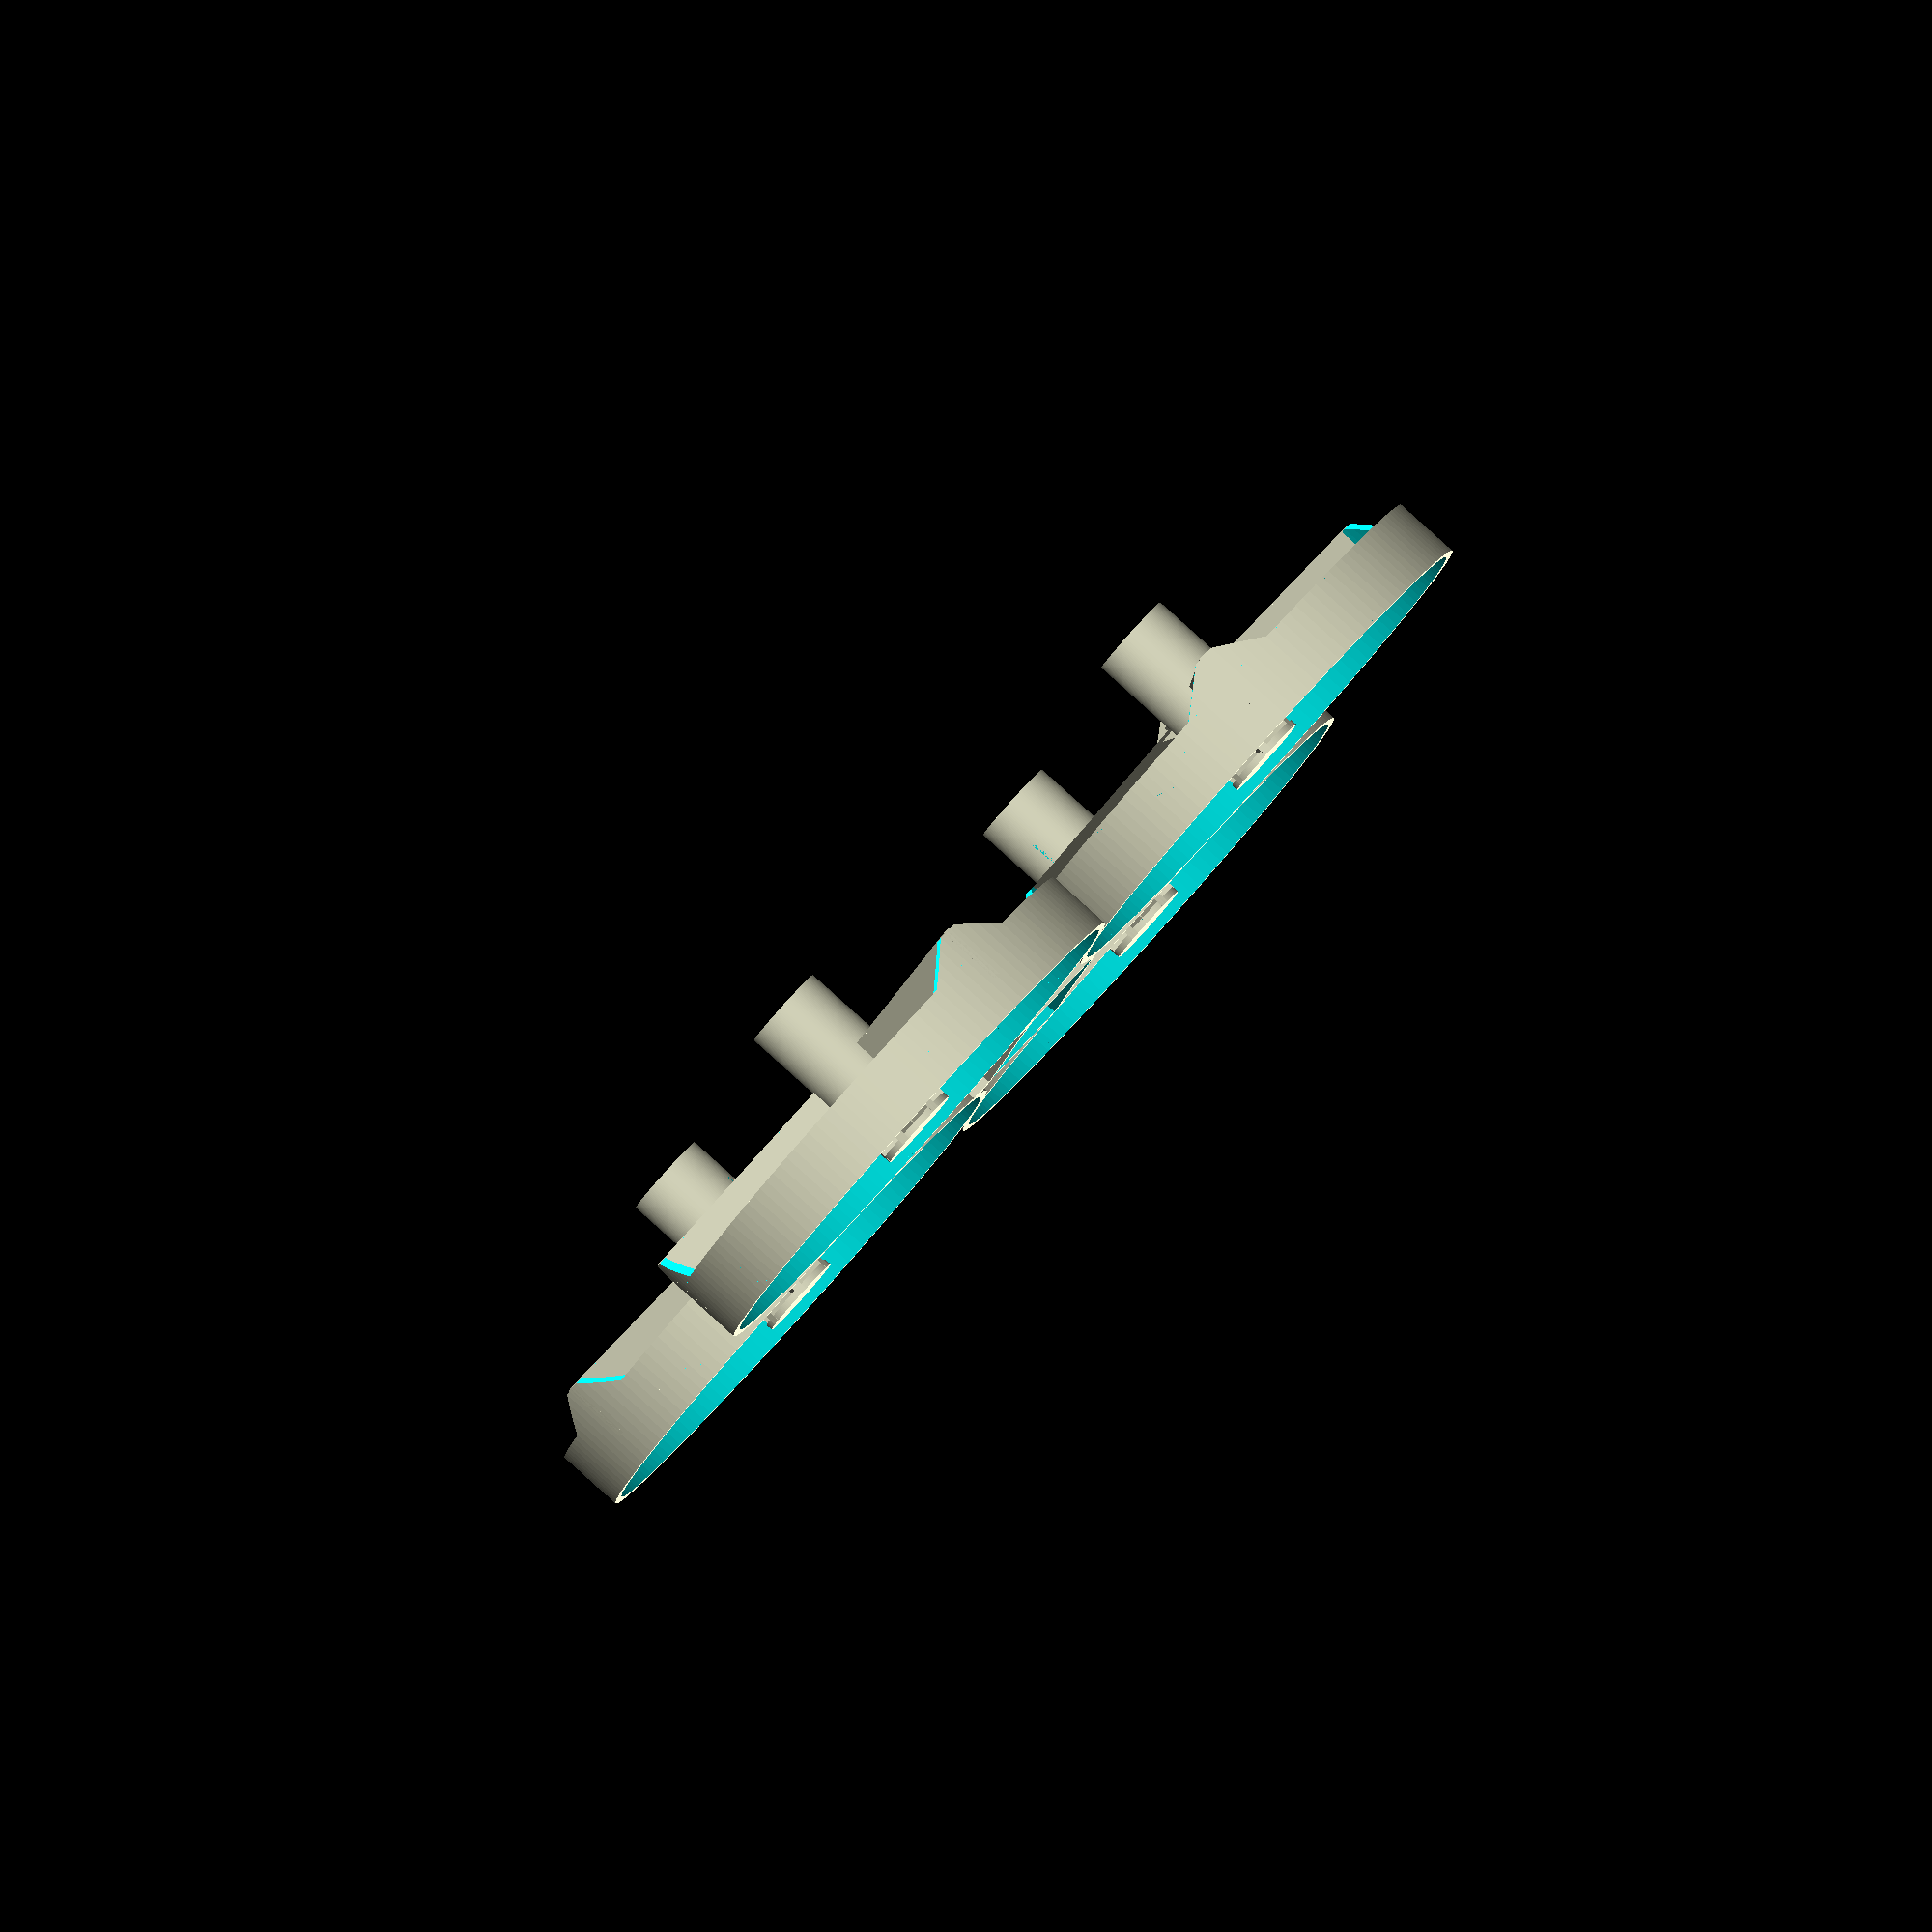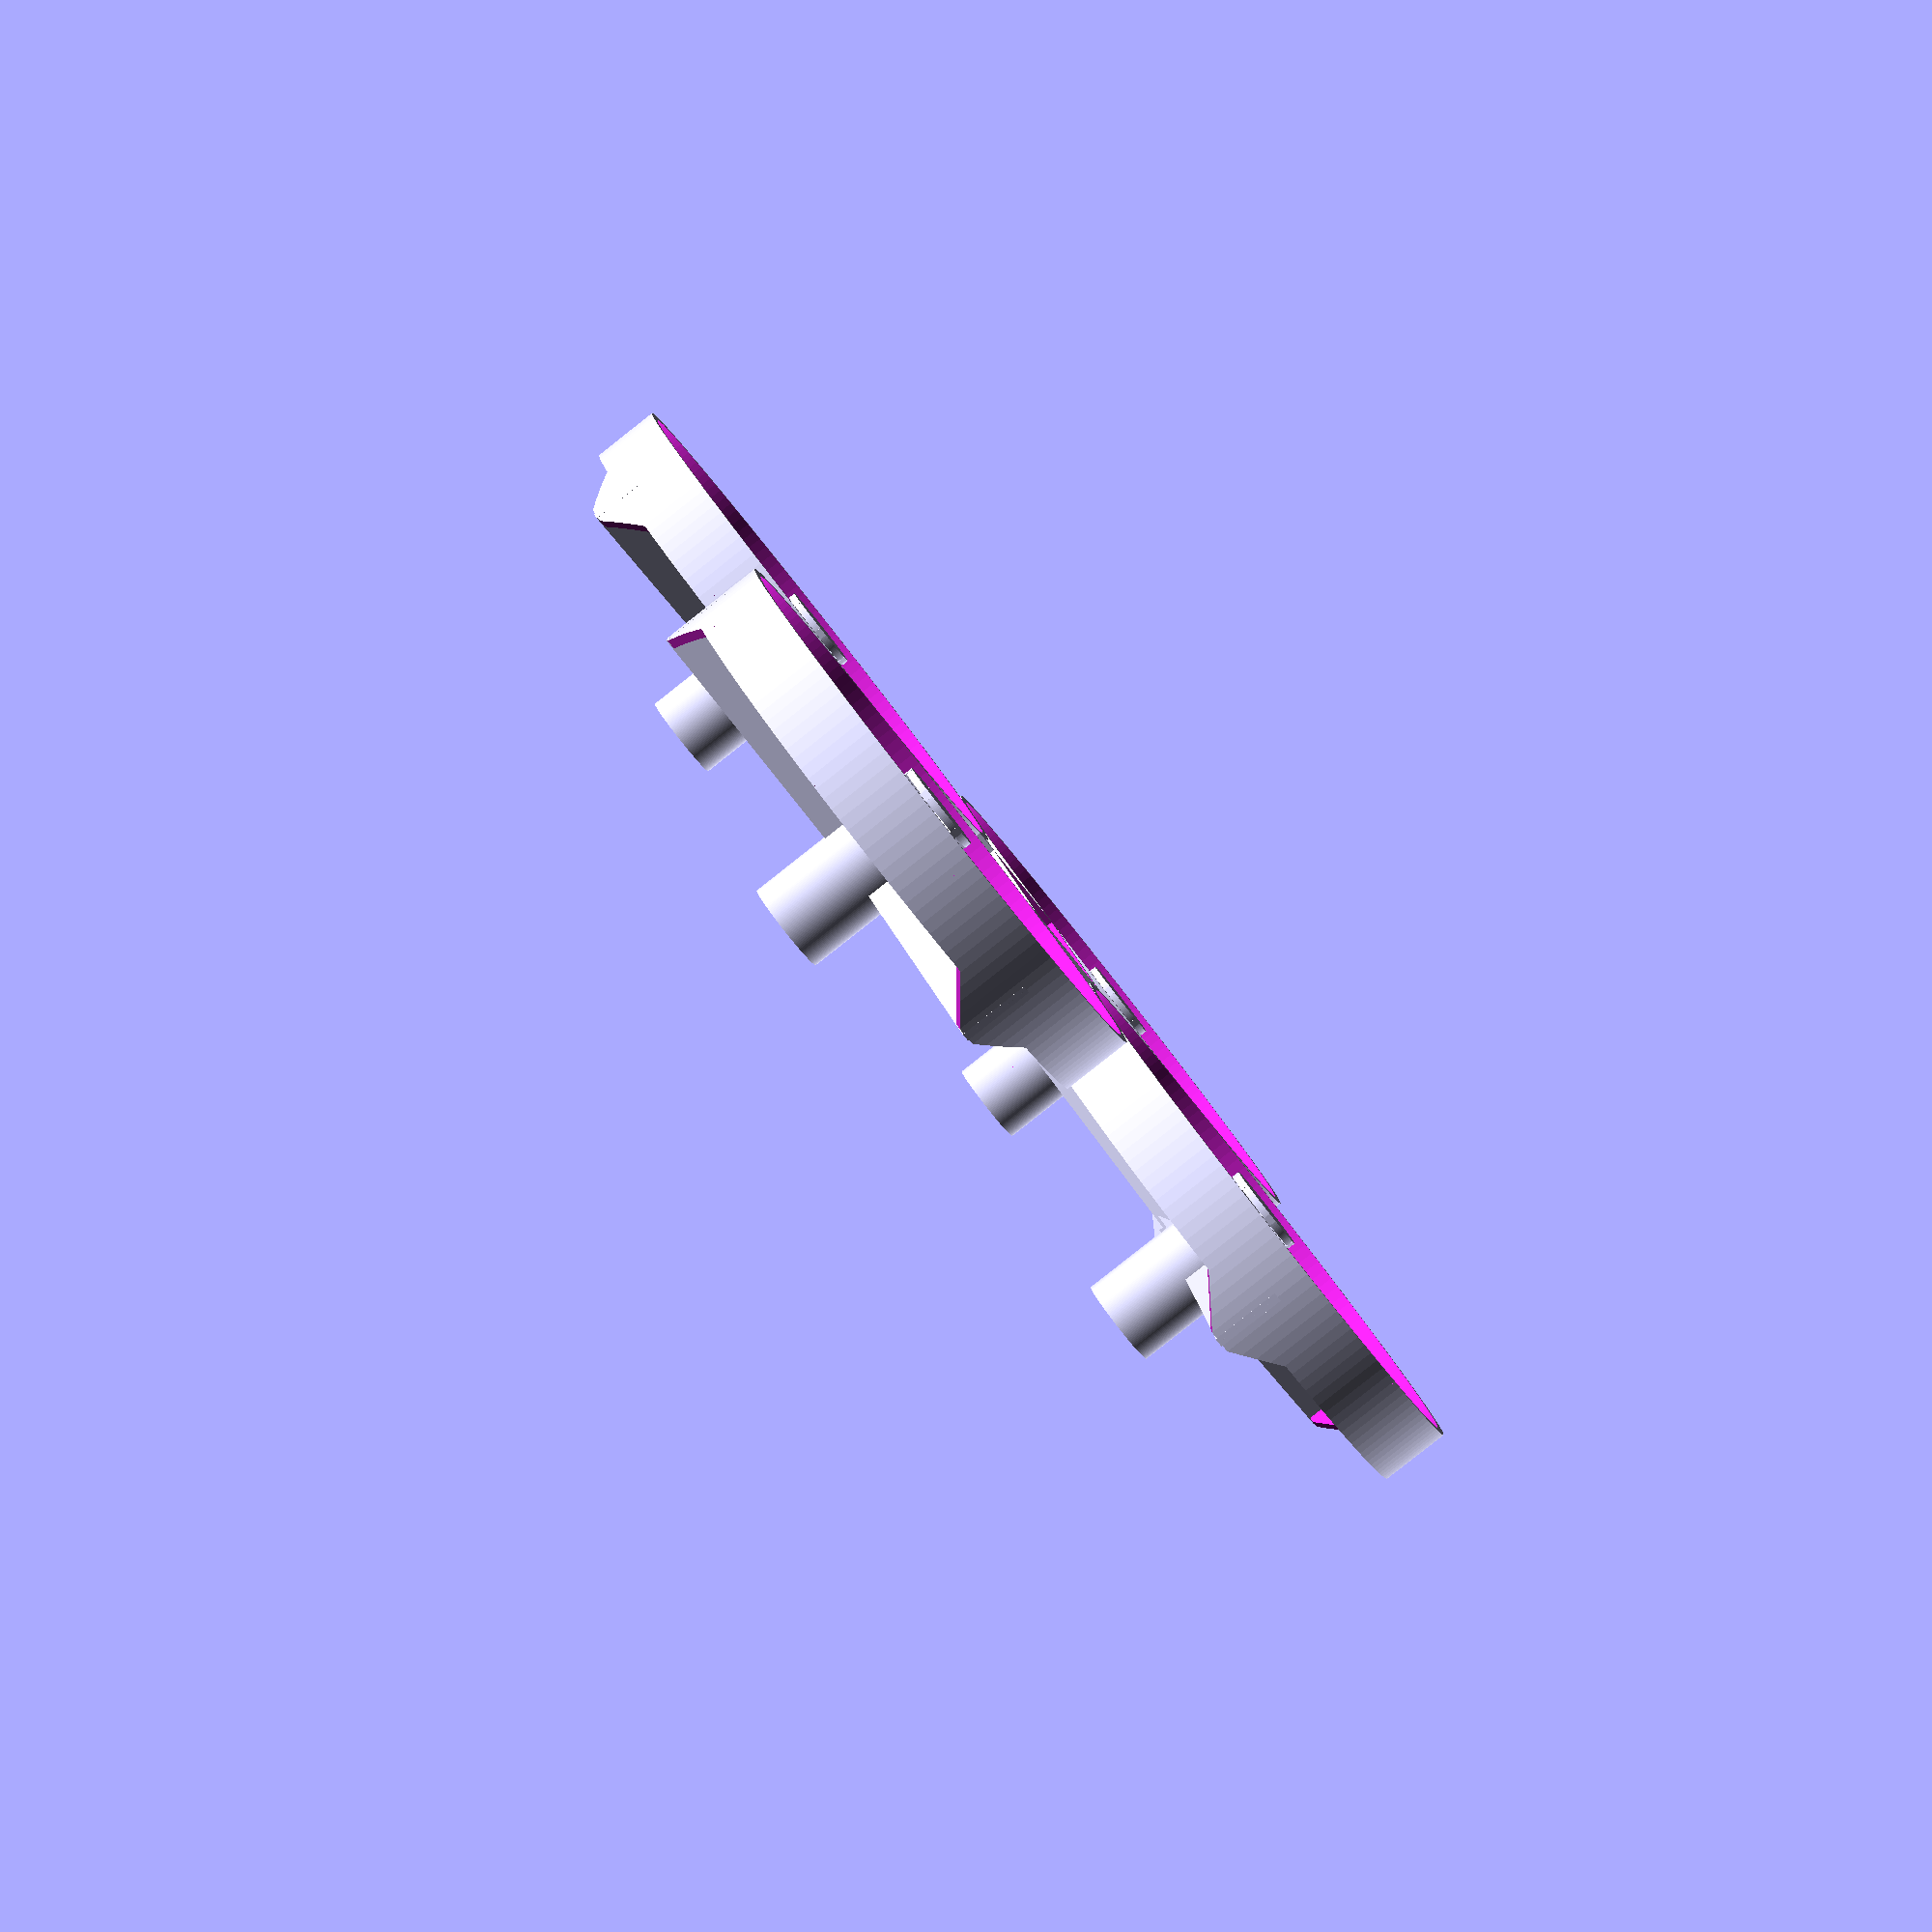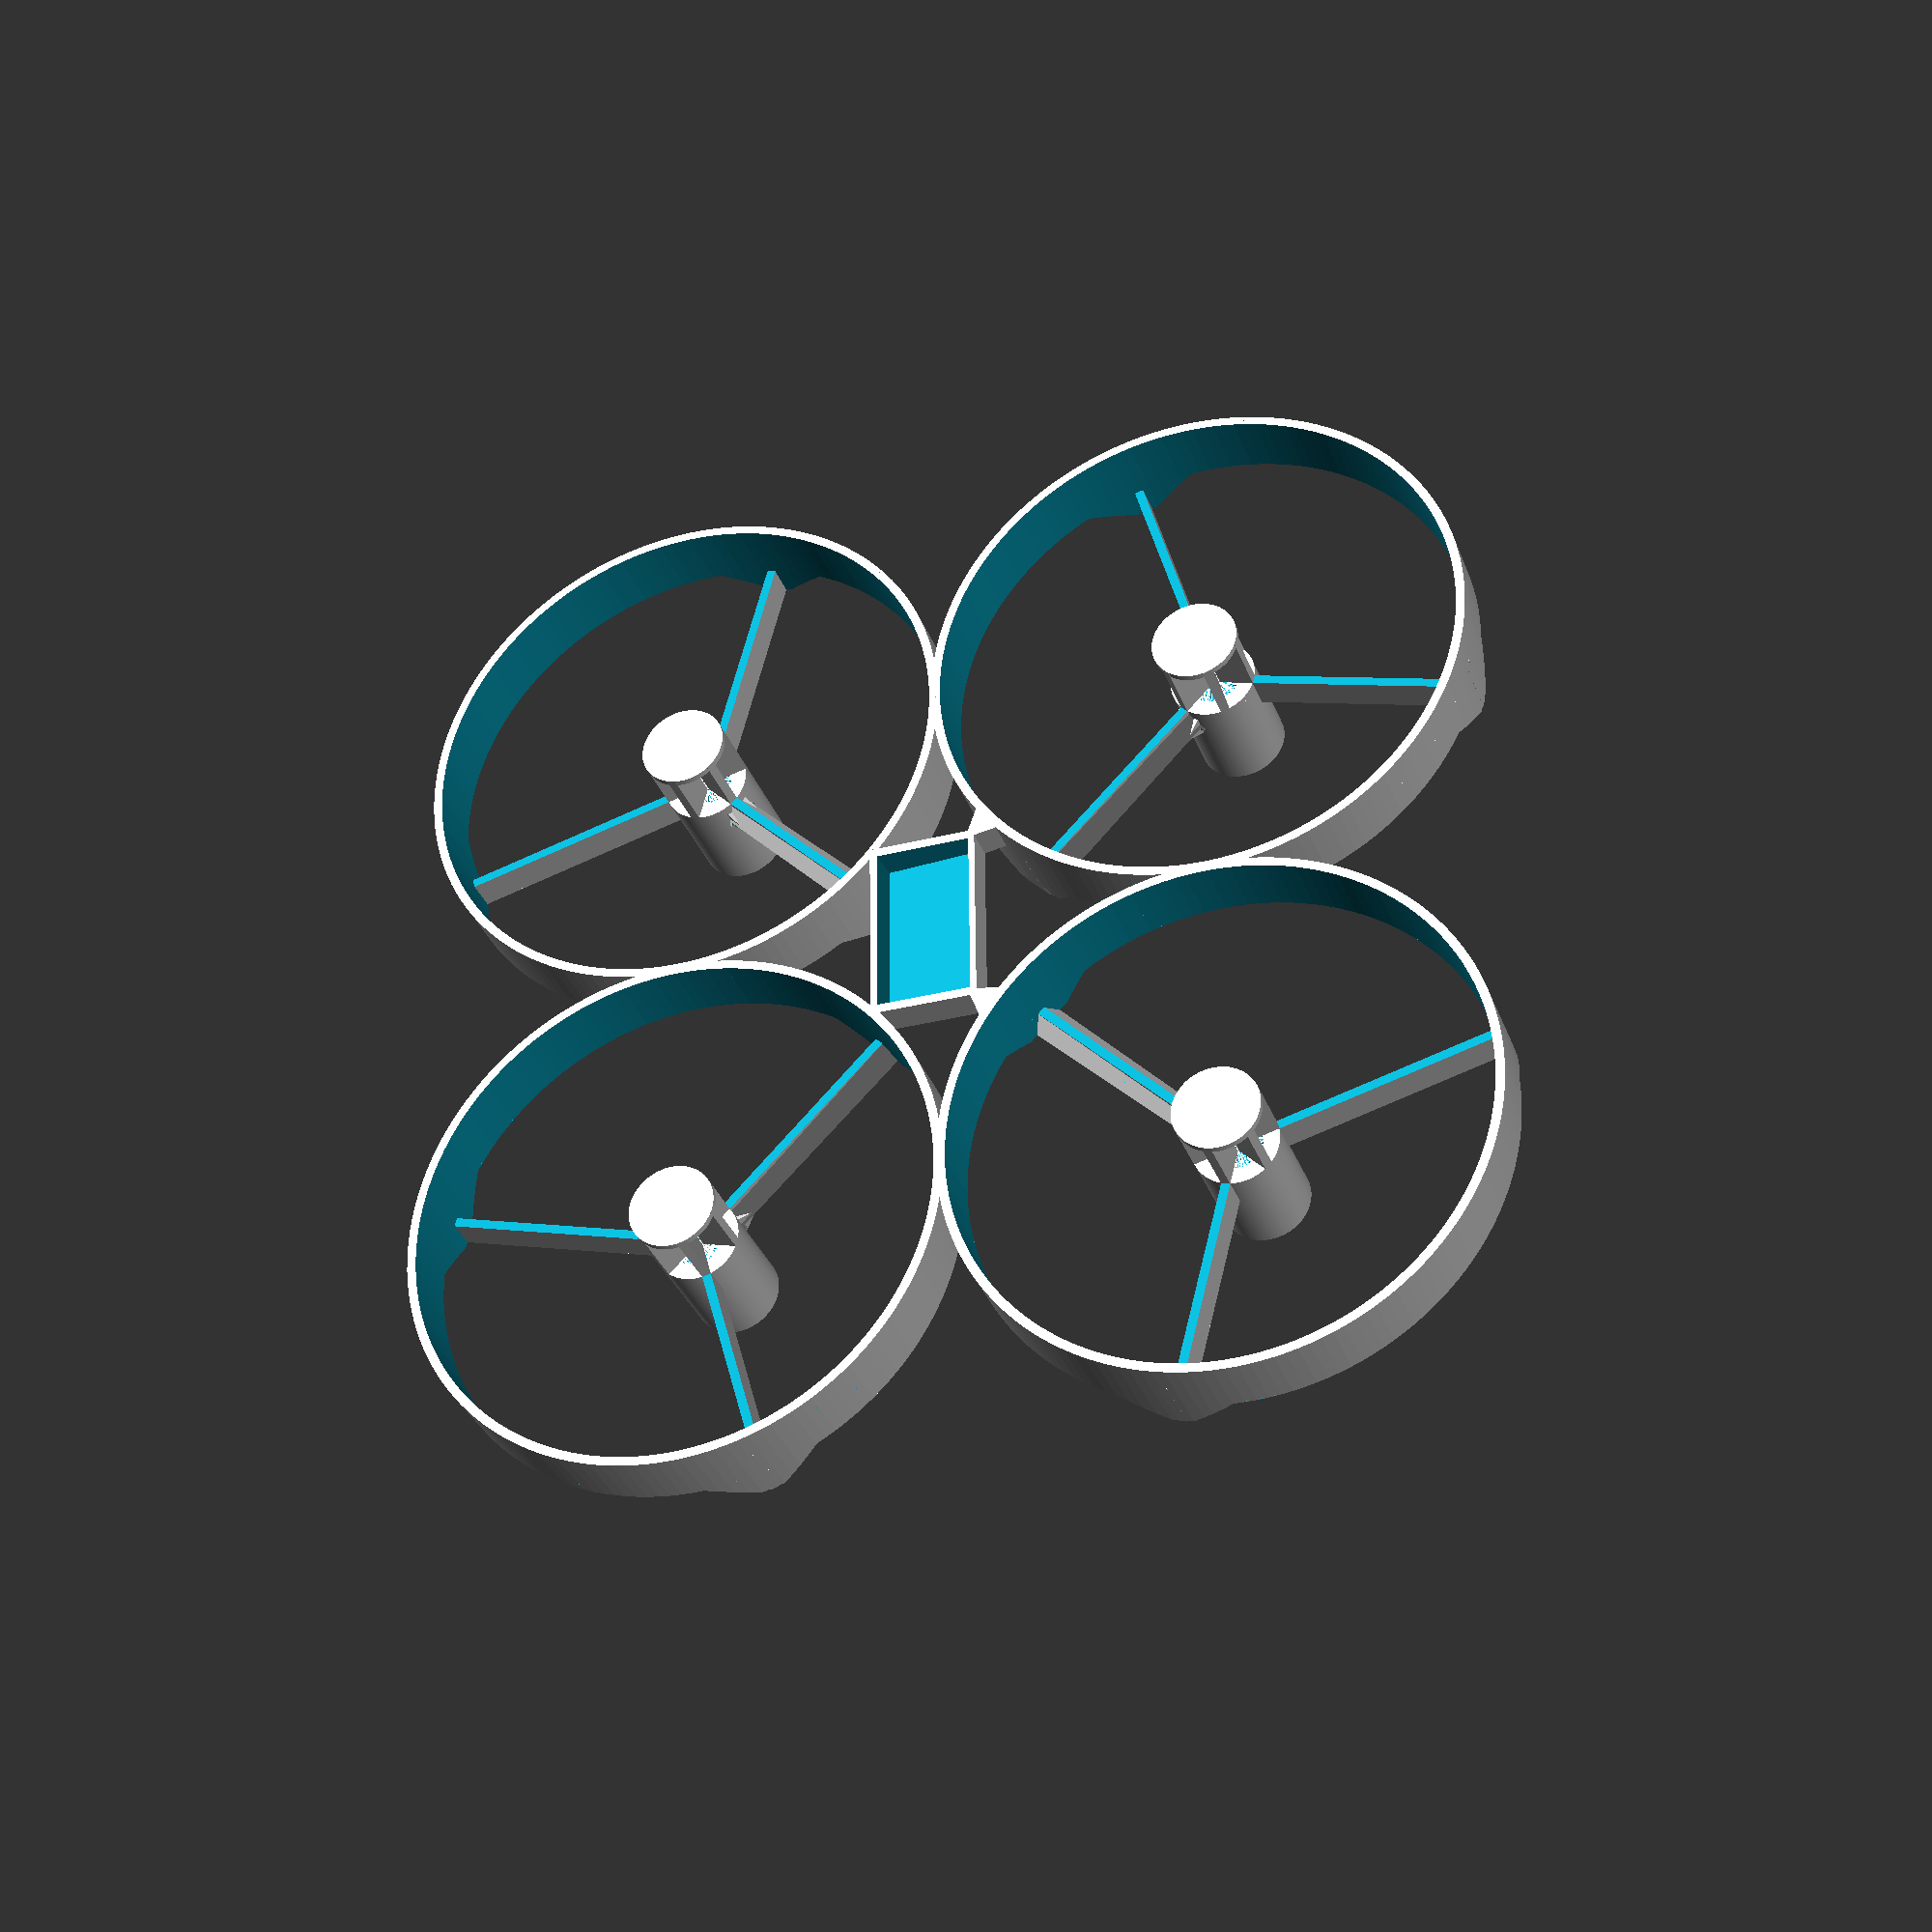
<openscad>
//H8 protexted propellers frame
$fn=150;

SUPPORTS=1;     // add supports for not enabling supports in Slicer

PROP=45+2;   // diameter of propeller plus clearance (1mm from each side)
PROPGUARD_T=0.8;    // Thickness of propeller quards (mm)
PROPGUARD_H=6;    // Height of propeller quards (mm)
MOTOR_D=6.12;     //Moptor Diameter (mm)
MOTORMOUNT_H=10;     // height of motor mount
MOTORSCENTER_DX=48;  // Distance between motor centers (X). 63 - H8
MOTORSCENTER_DY=48;  // Distance between motor centers (Y). 63 - H8

//Board();
//LiPo();
translate([0,0,(PROPGUARD_H)/2-3])CameraMount();

//Propeller();

translate([MOTORSCENTER_DX/2,MOTORSCENTER_DY/2,0])rotate([0,0,-135])Propeller();
translate([-MOTORSCENTER_DX/2,MOTORSCENTER_DY/2,0])rotate([0,0,-45])Propeller();
translate([MOTORSCENTER_DX/2,-MOTORSCENTER_DY/2,0])rotate([0,0,135])Propeller();
translate([-MOTORSCENTER_DX/2,-MOTORSCENTER_DY/2,0])rotate([0,0,45])Propeller();


// spacers for front/back rigidity
translate([MOTORSCENTER_DX/2,0,0])cube([PROPGUARD_T,MOTORSCENTER_DY-PROP-PROPGUARD_T,PROPGUARD_H],center=true);
translate([-MOTORSCENTER_DX/2,0,0])cube([PROPGUARD_T,MOTORSCENTER_DY-PROP-PROPGUARD_T,PROPGUARD_H],center=true);

// spacers for sides rigidity
translate([0,MOTORSCENTER_DY/2,0])cube([MOTORSCENTER_DX-PROP-PROPGUARD_T,PROPGUARD_T,PROPGUARD_H],center=true);
translate([0,-MOTORSCENTER_DY/2,0])cube([MOTORSCENTER_DX-PROP-PROPGUARD_T,PROPGUARD_T,PROPGUARD_H],center=true);


module Propeller(){
    difference(){
        union(){
            cylinder(d=PROP+PROPGUARD_T*2,h=PROPGUARD_H, center=true);
            for(i=[0:120:240])rotate([0,0,i]){
                translate([PROP/4+PROPGUARD_T, 0, -3])cube([PROP/2,PROPGUARD_T,PROPGUARD_H],center=true);
      rotate([0,180,180])translate([0,0,2.9])Reinforcement1(); 
            }
            translate([0,0,-PROPGUARD_H/2-MOTORMOUNT_H/2])cylinder(d=MOTOR_D+1.6, h=MOTORMOUNT_H, center=true);
     // plate for Controller mount under the prop
     translate([PROP/2+PROPGUARD_T,0,-PROPGUARD_H/2-1.5])rotate([90,30,-90])linear_extrude(height=PROP/2, scale= 0.8)circle(d=4.2,$fn=3);
        }
        cylinder(d=PROP,h=PROPGUARD_H+0.01, center=true); // cutout for propeller
        translate([0,0,-PROPGUARD_H/2-MOTORMOUNT_H/2])cylinder(d=MOTOR_D, h=MOTORMOUNT_H+1, center=true); // cutout for motor
      // cutout for controller board
     translate([PROP/2+PROPGUARD_T,0,-PROPGUARD_H/2-4])rotate([0,0,0])cube([PROP-MOTOR_D,10,4],center=true);
      
        }
   translate([0,0,-PROPGUARD_H/2-0.6])difference(){
     cylinder(d=MOTOR_D+1.6,h=0.6);
     cylinder(d=MOTOR_D-1.2,h=0.6);
   }
   Reinforcement2();



     // Supports
     if(SUPPORTS==1){
        for(i=[0:60:300])rotate([0,0,i])
            translate([MOTOR_D/4+PROPGUARD_T, 0,0])cube([MOTOR_D/2,PROPGUARD_T,PROPGUARD_H],center=true);
            translate([0,0,PROPGUARD_H/2-0.6])cylinder(d=MOTOR_D+1.6,h=0.6);
         }

}

module Board(){
color("BLUE"){
     translate([0,0,-PROPGUARD_H/2-3]){
         cube([25,23,2], center=true);
         rotate([0,0,45])cube([55,4,2],center=true);
         rotate([0,0,-45])cube([55,4,2],center=true);
     }
}
color("WHITE")translate([6,-4,-PROPGUARD_H/2-6])cube([11,8,2]);

}


module LiPo(){
     translate([0,0,-PROPGUARD_H/2-10])color("GRAY")cube([27,16,8],center=true);
}


module CameraMount(){
     //camera footprint 15x7
     difference(){
         translate([1.3,0,1.5])cube([8+1.6,15.4+1.6,3],center=true);
         translate([1.4,0,5])rotate([0,4,0])cube([8.4,15.4,9.1],center=true);
     }
     translate([-4,-8.9])rotate([0,0,40])cylinder(d=3.5,h=3,$fn=3);
     translate([-4,8.9])rotate([0,0,-40])cylinder(d=3.5,h=3,$fn=3);
}

module Reinforcement1(){
    difference(){
        cylinder(d=PROP+PROPGUARD_T*2,h=PROPGUARD_H, center=true);
        cylinder(d=PROP,h=PROPGUARD_H+0.01, center=true); // cutout for propeller
        translate([0,0,3-PROPGUARD_H])cube([PROP*2,PROP*2,PROPGUARD_H], center=true);
       
        translate([PROP/2,-14,0])rotate([35,0,0])cube([PROP,PROP,10], center=true);
        translate([PROP/2,14,0])rotate([-35,0,0])cube([PROP,PROP,10], center=true);
        translate([-5,0,0])cube([PROP+5,PROP+5,PROPGUARD_H*2], center=true);
    }
}

module Reinforcement2(){
    translate([4,0,-5])rotate([90,-60,180])cylinder(d=3,h=2.3,$fn=3, center=true);
}

</openscad>
<views>
elev=94.0 azim=198.8 roll=228.0 proj=o view=wireframe
elev=85.5 azim=338.2 roll=308.2 proj=p view=solid
elev=32.9 azim=179.3 roll=18.4 proj=p view=wireframe
</views>
